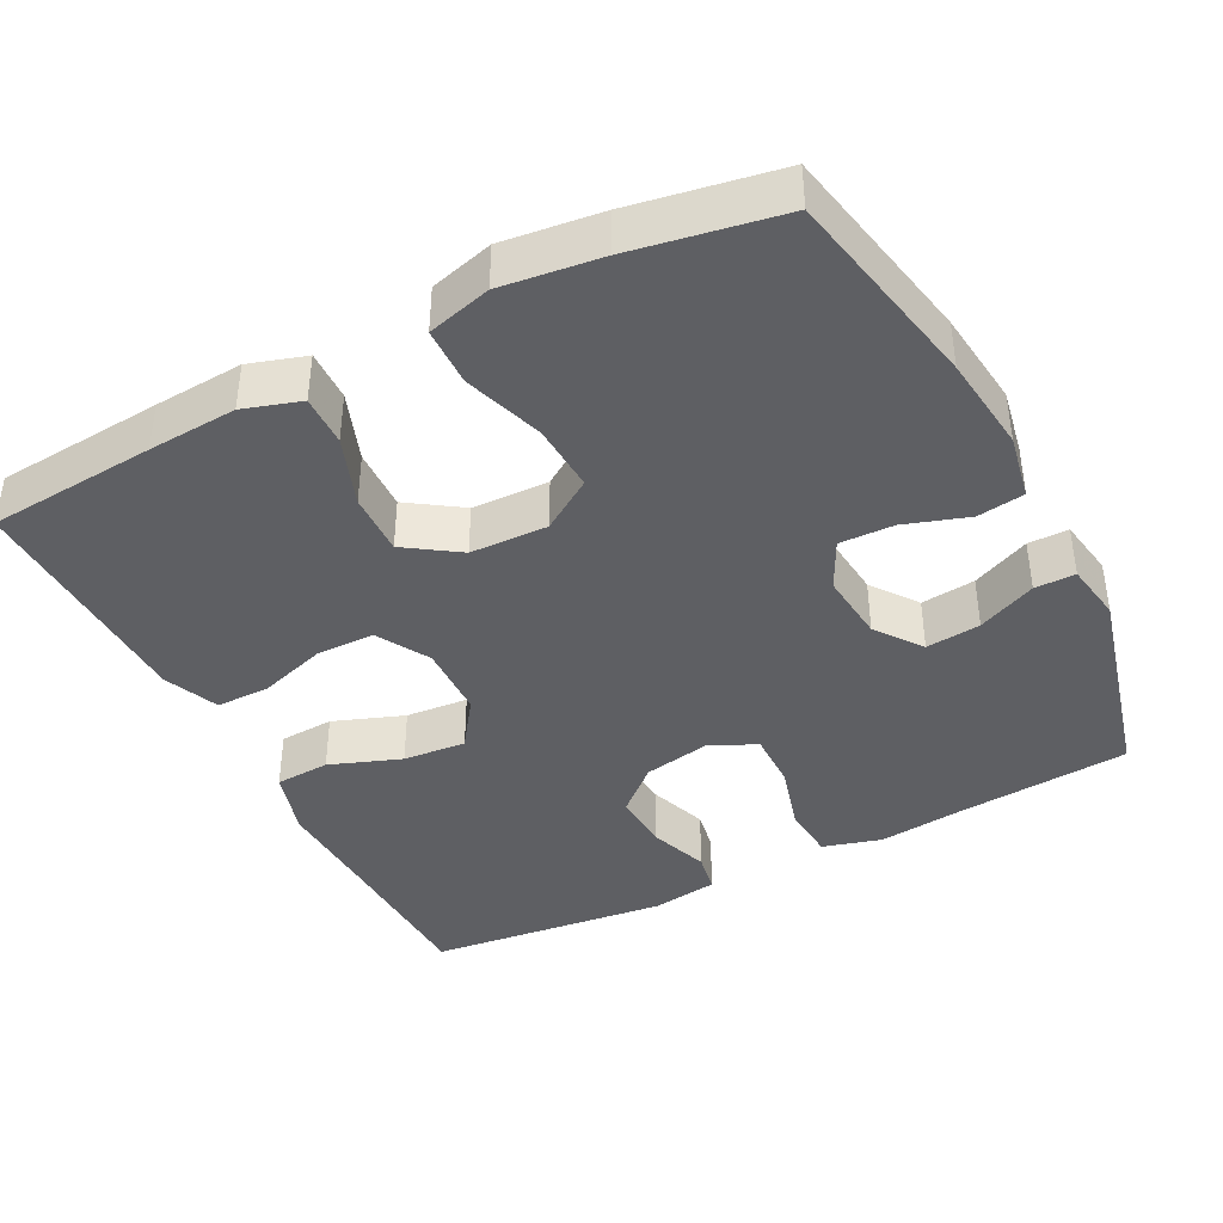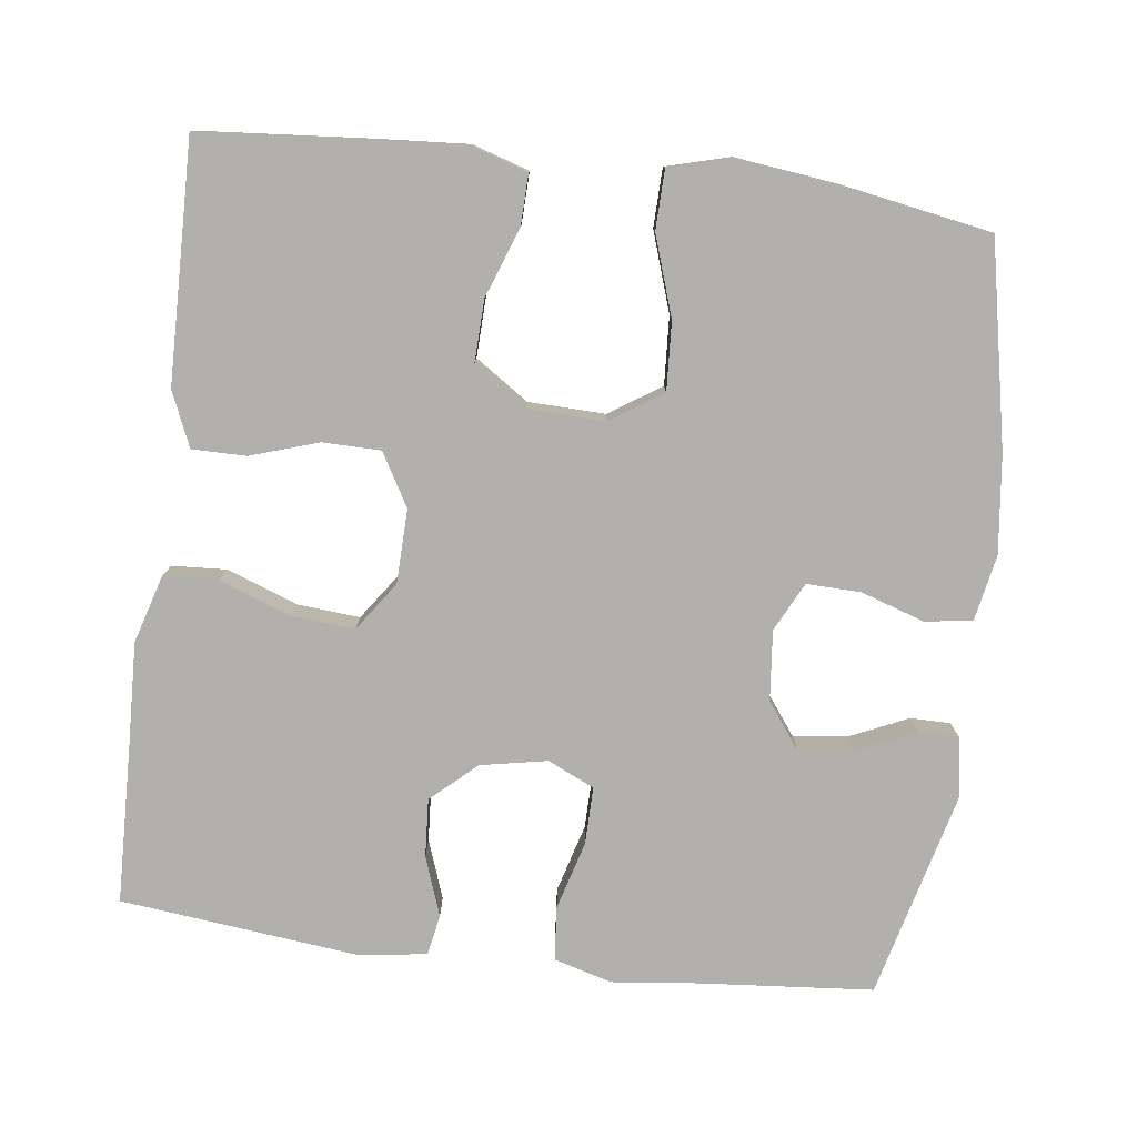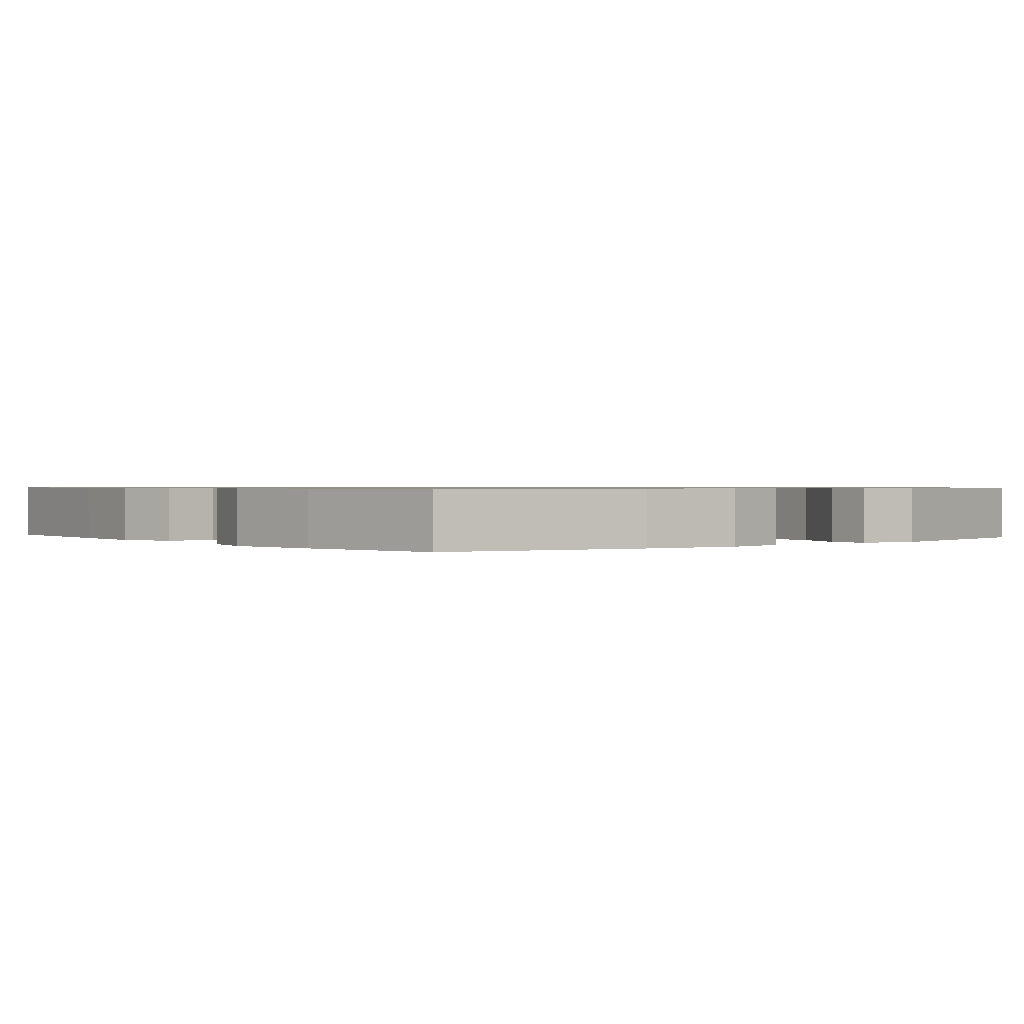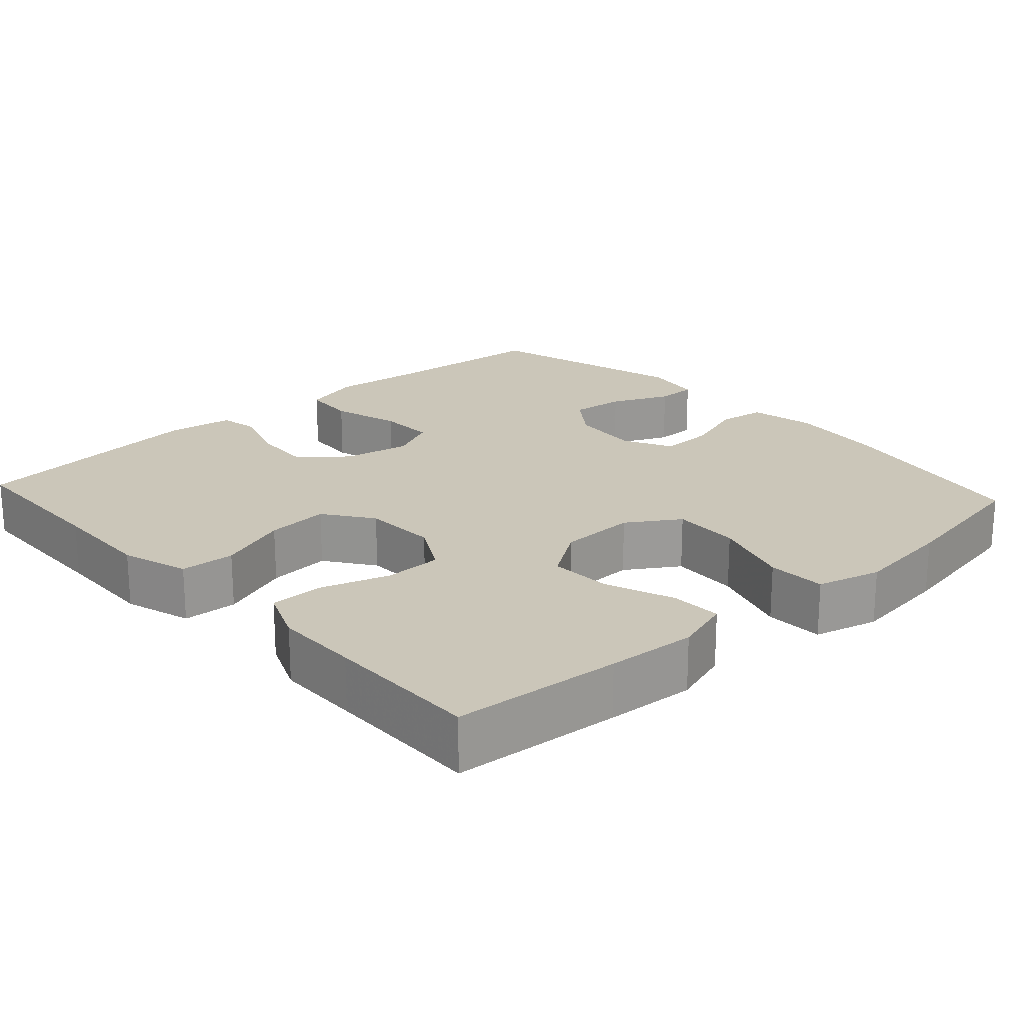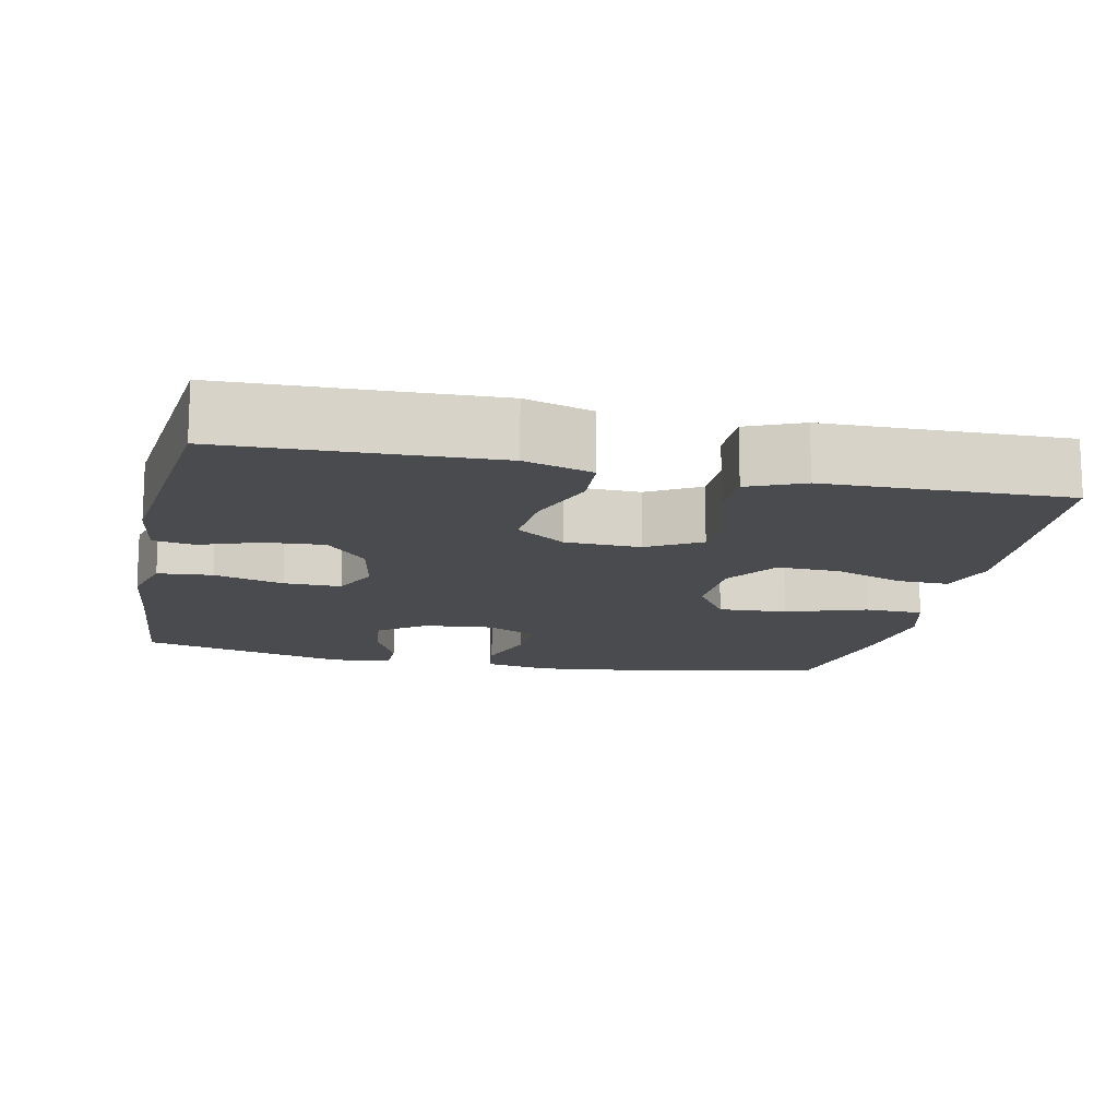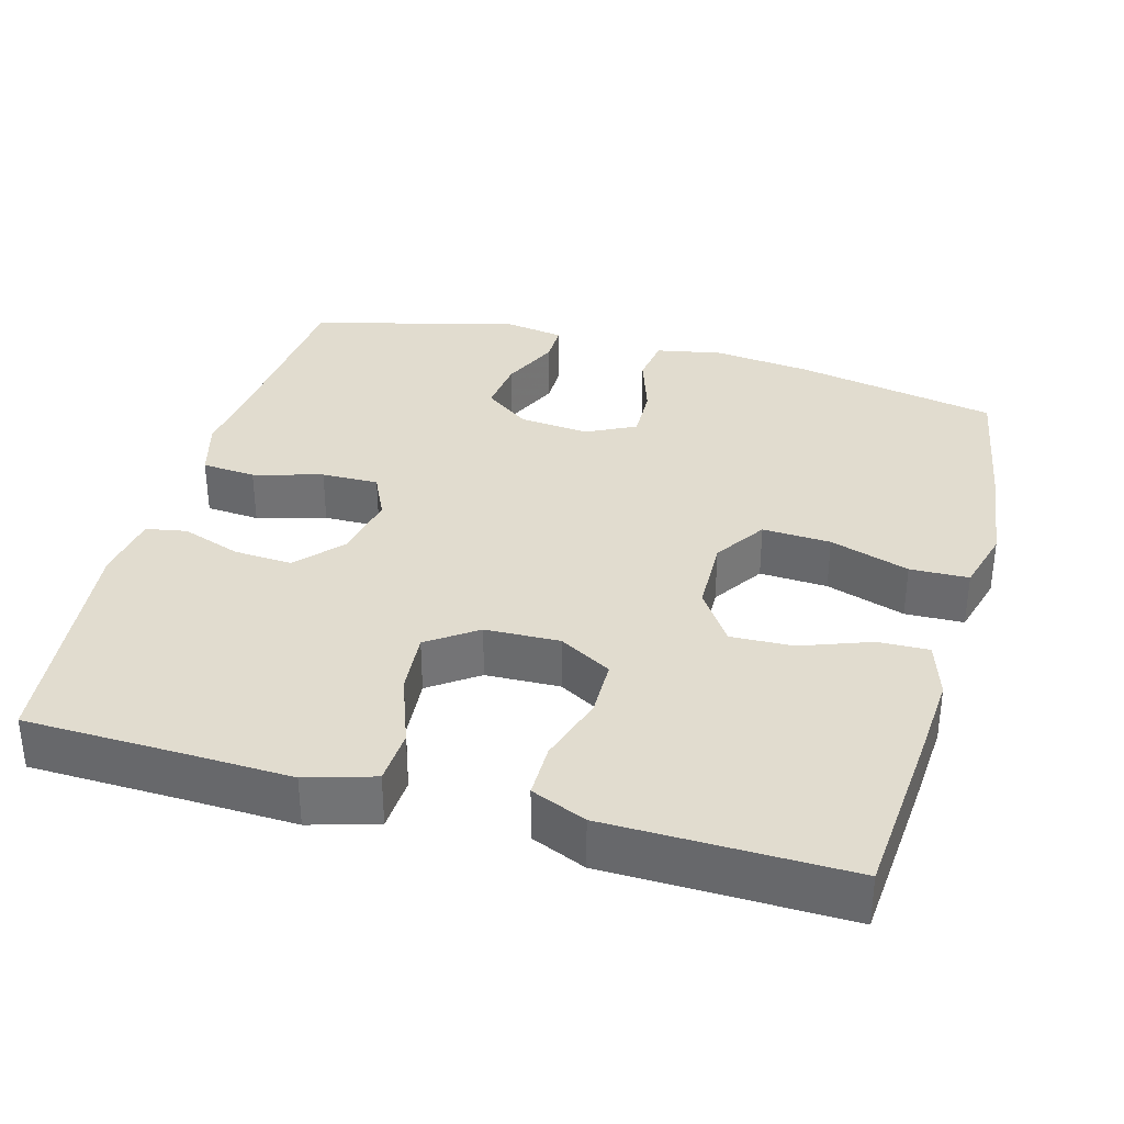
<metadata>
{"format":"obj","ext":"obj","renderer":"f3d","projection":"perspective","resolution":1024,"background":"white","views":[{"elev":-40.5,"azim":27.3,"up":"+Y"},{"elev":-78.6,"azim":-7.1,"up":"+Y"},{"elev":0.8,"azim":51.0,"up":"+Y"},{"elev":21.0,"azim":-42.4,"up":"+Y"},{"elev":-14.3,"azim":-102.0,"up":"+Y"},{"elev":34.4,"azim":-74.5,"up":"+Y"}]}
</metadata>
<code>
v 0.5 0.07 0.5
v 0.554 0.07 0.229
v 0.569 0.07 0.099
v 0.552 0.07 0.011
v 0.489 0.07 0.002
v 0.404 0.07 0.03
v 0.332 0.07 0.032
v 0.299 0.07 -0.033
v 0.308 0.07 -0.126
v 0.353 0.07 -0.187
v 0.426 0.07 -0.179
v 0.504 0.07 -0.144
v 0.558 0.07 -0.144
v 0.571 0.07 -0.223
v 0.5 0.07 -0.5
v 0.272 0.07 -0.519
v 0.154 0.07 -0.532
v 0.076 0.07 -0.51
v 0.07 0.07 -0.438
v 0.096 0.07 -0.346
v 0.097 0.07 -0.27
v 0.035 0.07 -0.241
v -0.054 0.07 -0.258
v -0.114 0.07 -0.312
v -0.109 0.07 -0.39
v -0.081 0.07 -0.469
v -0.091 0.07 -0.523
v -0.18 0.07 -0.536
v -0.5 0.07 -0.5
v -0.506 0.07 -0.287
v -0.511 0.07 -0.15
v -0.484 0.07 -0.06
v -0.411 0.07 -0.056
v -0.316 0.07 -0.091
v -0.232 0.07 -0.098
v -0.186 0.07 -0.033
v -0.183 0.07 0.066
v -0.223 0.07 0.136
v -0.3 0.07 0.137
v -0.391 0.07 0.108
v -0.463 0.07 0.108
v -0.494 0.07 0.181
v -0.496 0.07 0.294
v -0.5 0.07 0.5
v -0.276 0.07 0.518
v -0.157 0.07 0.526
v -0.081 0.07 0.502
v -0.083 0.07 0.434
v -0.117 0.07 0.342
v -0.12 0.07 0.259
v -0.049 0.07 0.211
v 0.054 0.07 0.208
v 0.123 0.07 0.253
v 0.118 0.07 0.344
v 0.083 0.07 0.45
v 0.085 0.07 0.528
v 0.17 0.07 0.551
v 0.302 0.07 0.535
v 0.5 0 0.5
v 0.554 0 0.229
v 0.569 0 0.099
v 0.552 0 0.011
v 0.489 0 0.002
v 0.404 0 0.03
v 0.332 0 0.032
v 0.299 0 -0.033
v 0.308 0 -0.126
v 0.353 0 -0.187
v 0.426 0 -0.179
v 0.504 0 -0.144
v 0.558 0 -0.144
v 0.571 0 -0.223
v 0.5 0 -0.5
v 0.272 0 -0.519
v 0.154 0 -0.532
v 0.076 0 -0.51
v 0.07 0 -0.438
v 0.096 0 -0.346
v 0.097 0 -0.27
v 0.035 0 -0.241
v -0.054 0 -0.258
v -0.114 0 -0.312
v -0.109 0 -0.39
v -0.081 0 -0.469
v -0.091 0 -0.523
v -0.18 0 -0.536
v -0.5 0 -0.5
v -0.506 0 -0.287
v -0.511 0 -0.15
v -0.484 0 -0.06
v -0.411 0 -0.056
v -0.316 0 -0.091
v -0.232 0 -0.098
v -0.186 0 -0.033
v -0.183 0 0.066
v -0.223 0 0.136
v -0.3 0 0.137
v -0.391 0 0.108
v -0.463 0 0.108
v -0.494 0 0.181
v -0.496 0 0.294
v -0.5 0 0.5
v -0.276 0 0.518
v -0.157 0 0.526
v -0.081 0 0.502
v -0.083 0 0.434
v -0.117 0 0.342
v -0.12 0 0.259
v -0.049 0 0.211
v 0.054 0 0.208
v 0.123 0 0.253
v 0.118 0 0.344
v 0.083 0 0.45
v 0.085 0 0.528
v 0.17 0 0.551
v 0.302 0 0.535
f 4 5 6
f 3 4 6
f 2 3 6
f 1 2 6
f 58 1 6
f 57 58 6
f 56 57 6
f 55 56 6
f 54 55 6
f 53 54 6 7
f 52 53 7 8
f 51 52 8 9
f 50 51 9 10
f 47 48 49
f 46 47 49
f 45 46 49
f 44 45 49
f 43 44 49
f 43 49 50
f 42 43 50
f 41 42 50
f 40 41 50
f 39 40 50
f 38 39 50
f 37 38 50 10
f 32 33 34
f 31 32 34
f 30 31 34
f 30 34 35
f 29 30 35
f 28 29 35
f 27 28 35
f 26 27 35
f 25 26 35
f 24 25 35 36
f 18 19 20
f 17 18 20
f 16 17 20
f 15 16 20
f 14 15 20
f 13 14 20
f 12 13 20
f 11 12 20
f 10 11 20 21
f 37 10 21 22
f 23 24 36 37
f 22 23 37
f 64 63 62
f 64 62 61
f 64 61 60
f 64 60 59
f 64 59 116
f 64 116 115
f 64 115 114
f 64 114 113
f 64 113 112
f 65 64 112 111
f 66 65 111 110
f 67 66 110 109
f 68 67 109 108
f 107 106 105
f 107 105 104
f 107 104 103
f 107 103 102
f 107 102 101
f 108 107 101
f 108 101 100
f 108 100 99
f 108 99 98
f 108 98 97
f 108 97 96
f 68 108 96 95
f 92 91 90
f 92 90 89
f 92 89 88
f 93 92 88
f 93 88 87
f 93 87 86
f 93 86 85
f 93 85 84
f 93 84 83
f 94 93 83 82
f 78 77 76
f 78 76 75
f 78 75 74
f 78 74 73
f 78 73 72
f 78 72 71
f 78 71 70
f 78 70 69
f 79 78 69 68
f 80 79 68 95
f 95 94 82 81
f 95 81 80
f 1 59 60 2
f 2 60 61 3
f 3 61 62 4
f 4 62 63 5
f 5 63 64 6
f 6 64 65 7
f 7 65 66 8
f 8 66 67 9
f 9 67 68 10
f 10 68 69 11
f 11 69 70 12
f 12 70 71 13
f 13 71 72 14
f 14 72 73 15
f 15 73 74 16
f 16 74 75 17
f 17 75 76 18
f 18 76 77 19
f 19 77 78 20
f 20 78 79 21
f 21 79 80 22
f 22 80 81 23
f 23 81 82 24
f 24 82 83 25
f 25 83 84 26
f 26 84 85 27
f 27 85 86 28
f 28 86 87 29
f 29 87 88 30
f 30 88 89 31
f 31 89 90 32
f 32 90 91 33
f 33 91 92 34
f 34 92 93 35
f 35 93 94 36
f 36 94 95 37
f 37 95 96 38
f 38 96 97 39
f 39 97 98 40
f 40 98 99 41
f 41 99 100 42
f 42 100 101 43
f 43 101 102 44
f 44 102 103 45
f 45 103 104 46
f 46 104 105 47
f 47 105 106 48
f 48 106 107 49
f 49 107 108 50
f 50 108 109 51
f 51 109 110 52
f 52 110 111 53
f 53 111 112 54
f 54 112 113 55
f 55 113 114 56
f 56 114 115 57
f 57 115 116 58
f 58 116 59 1

</code>
